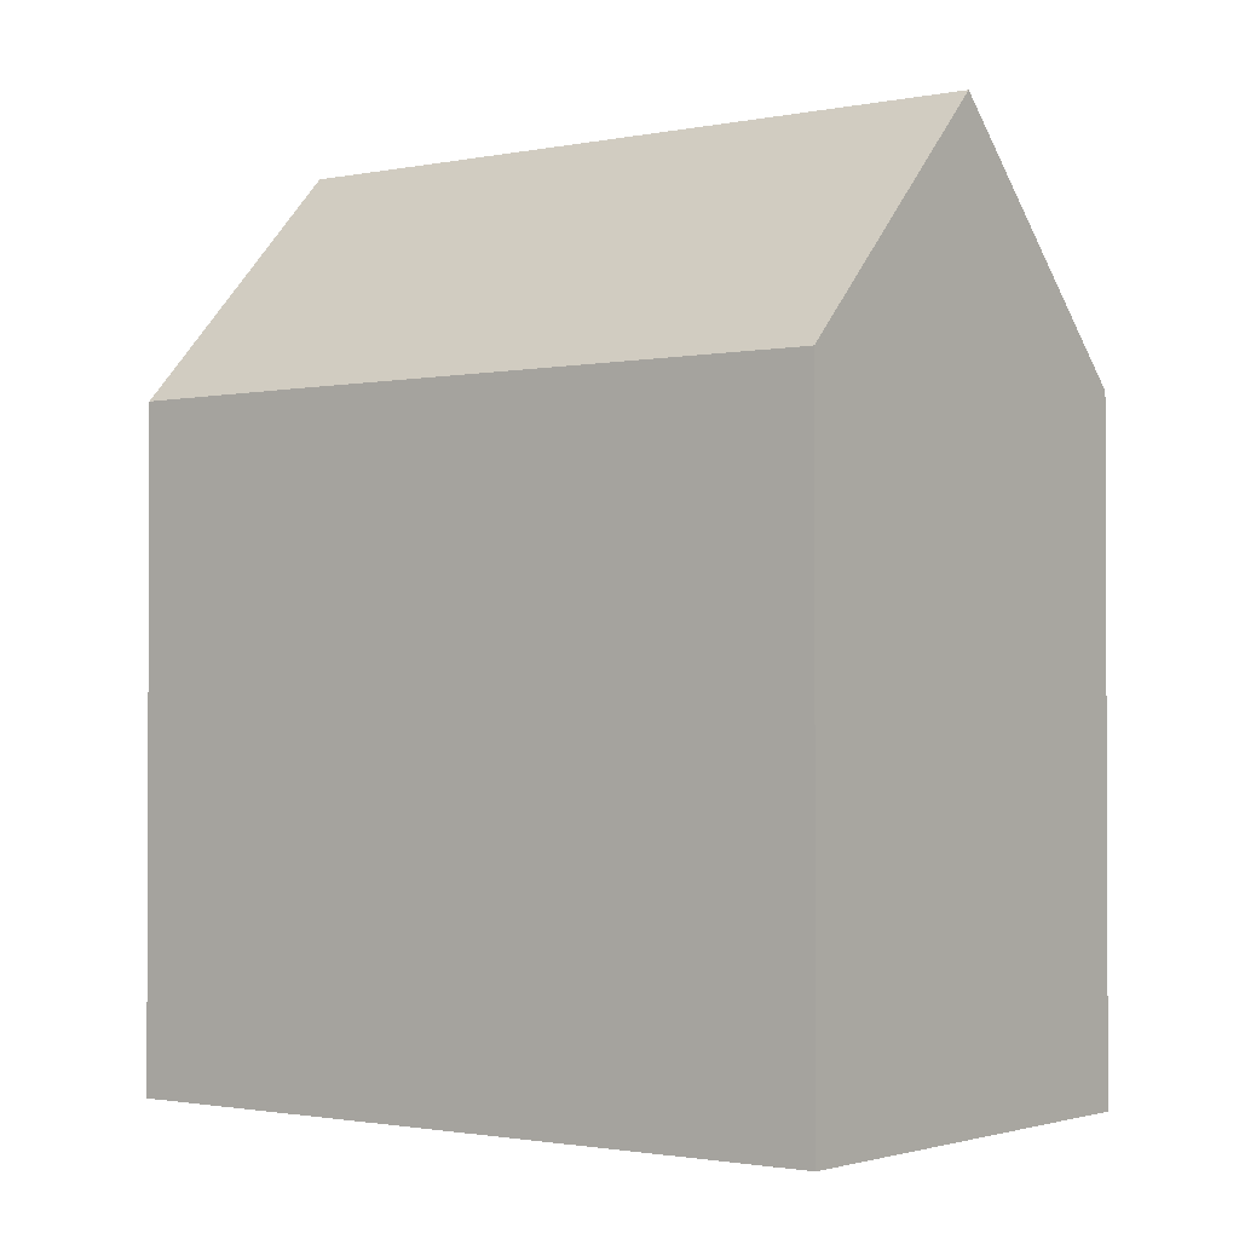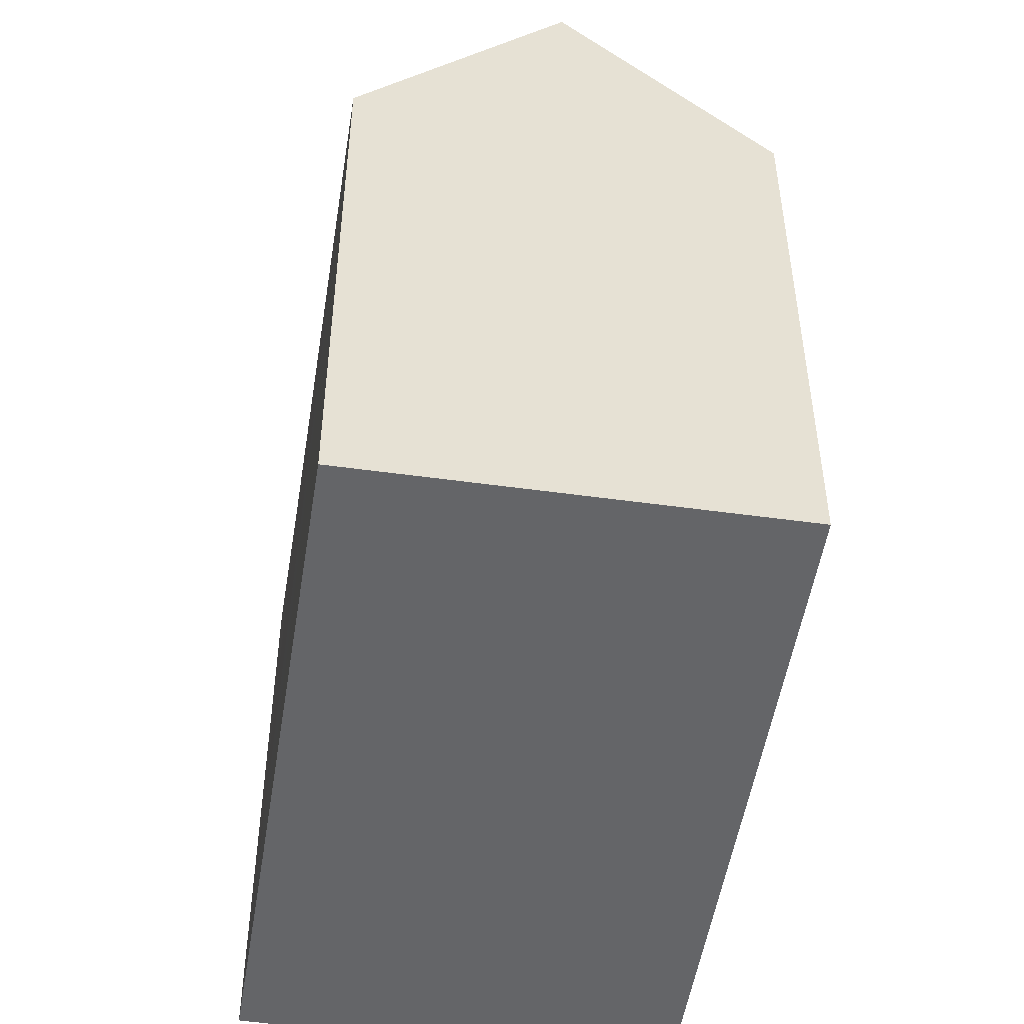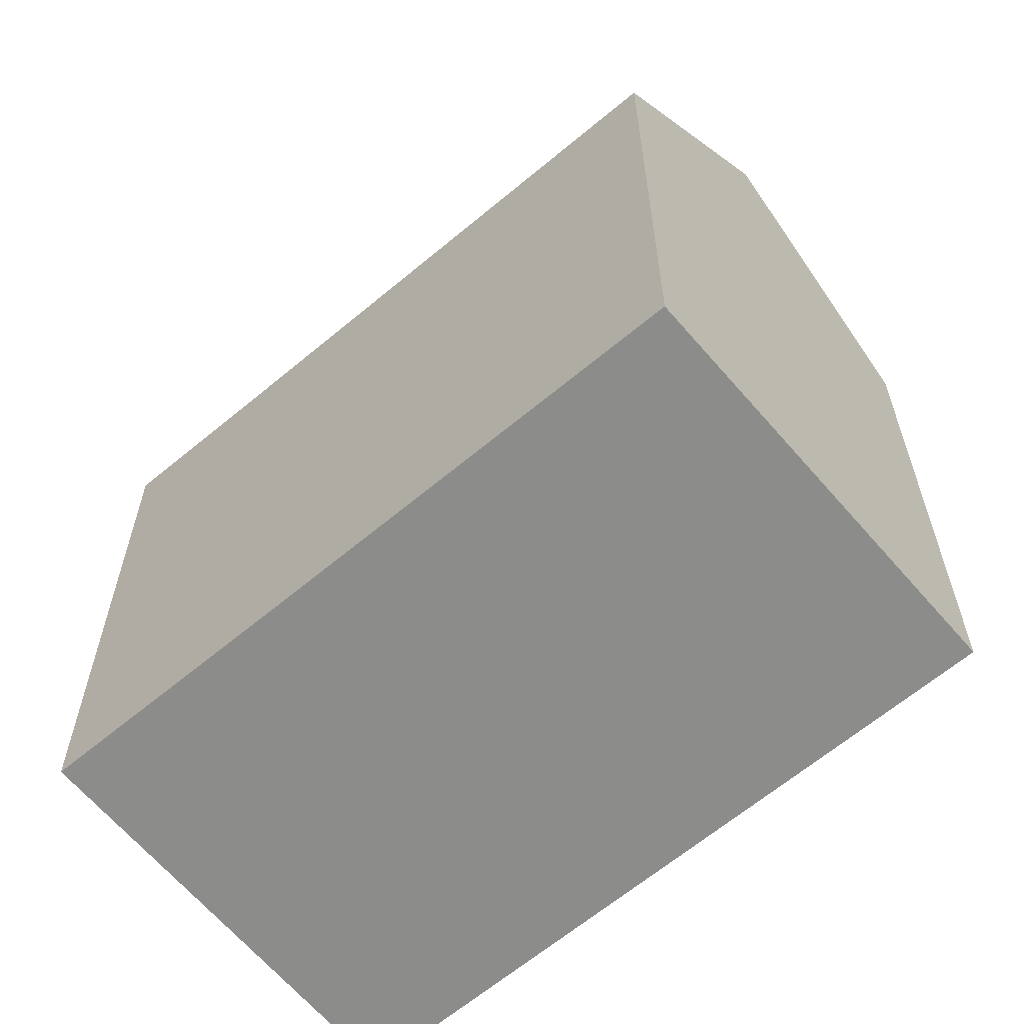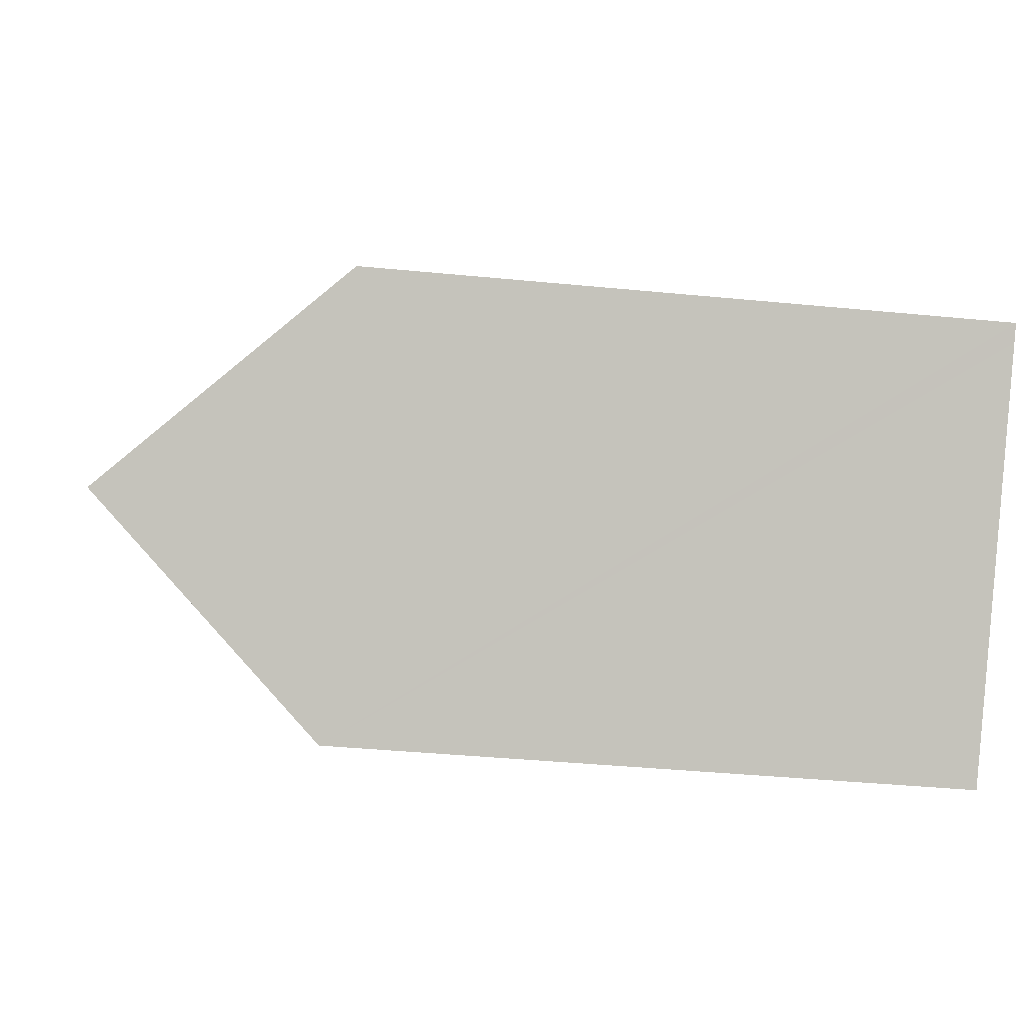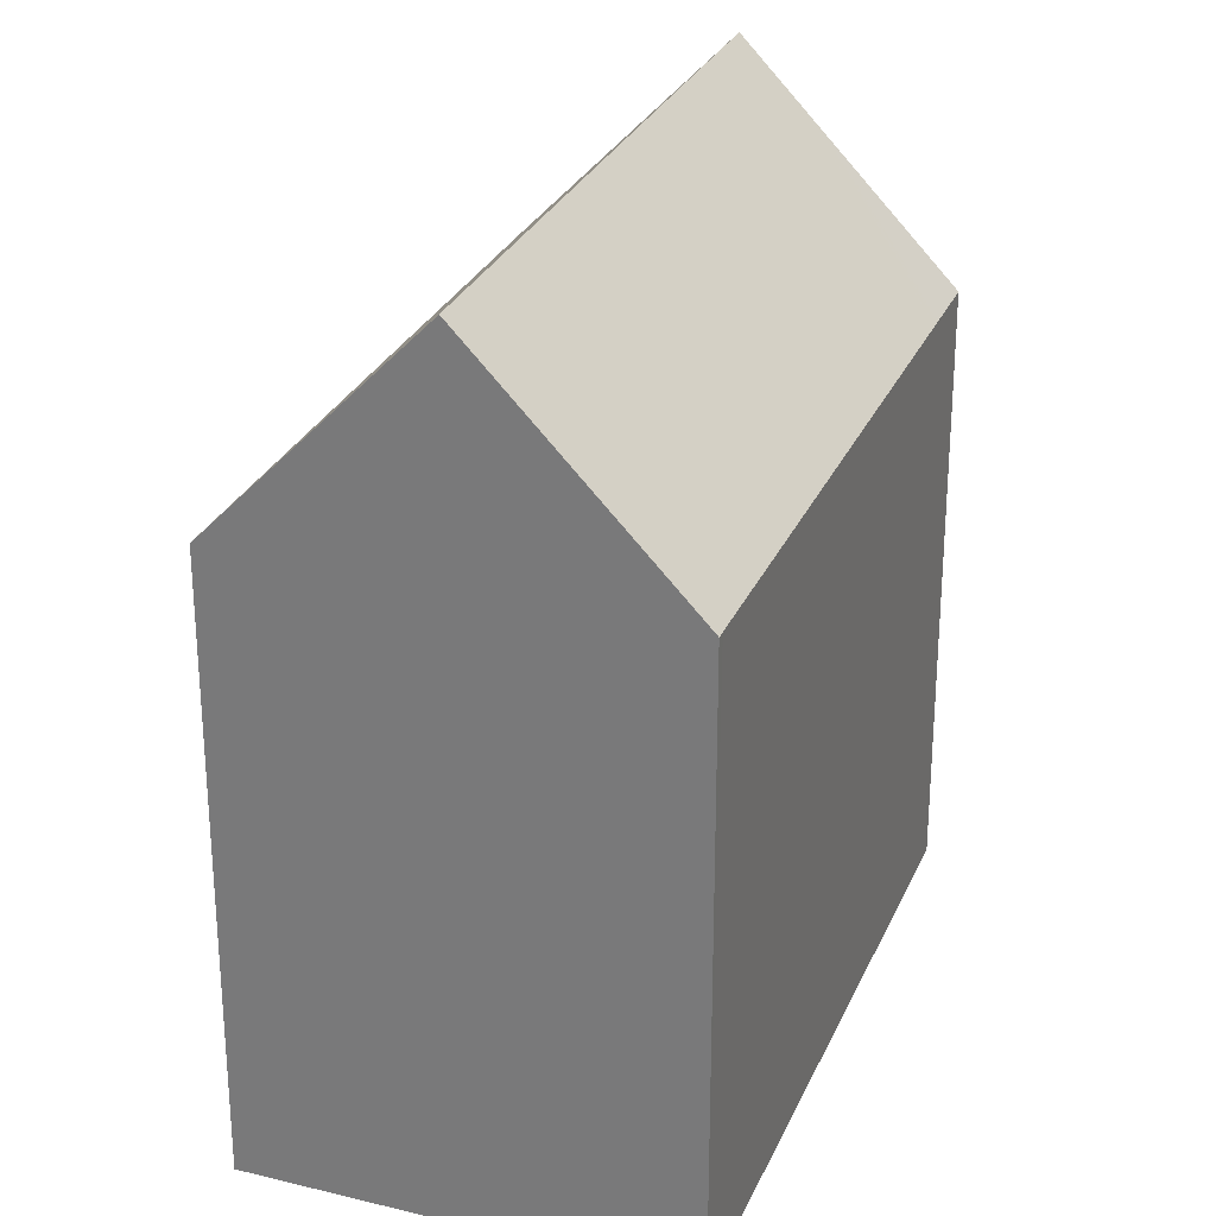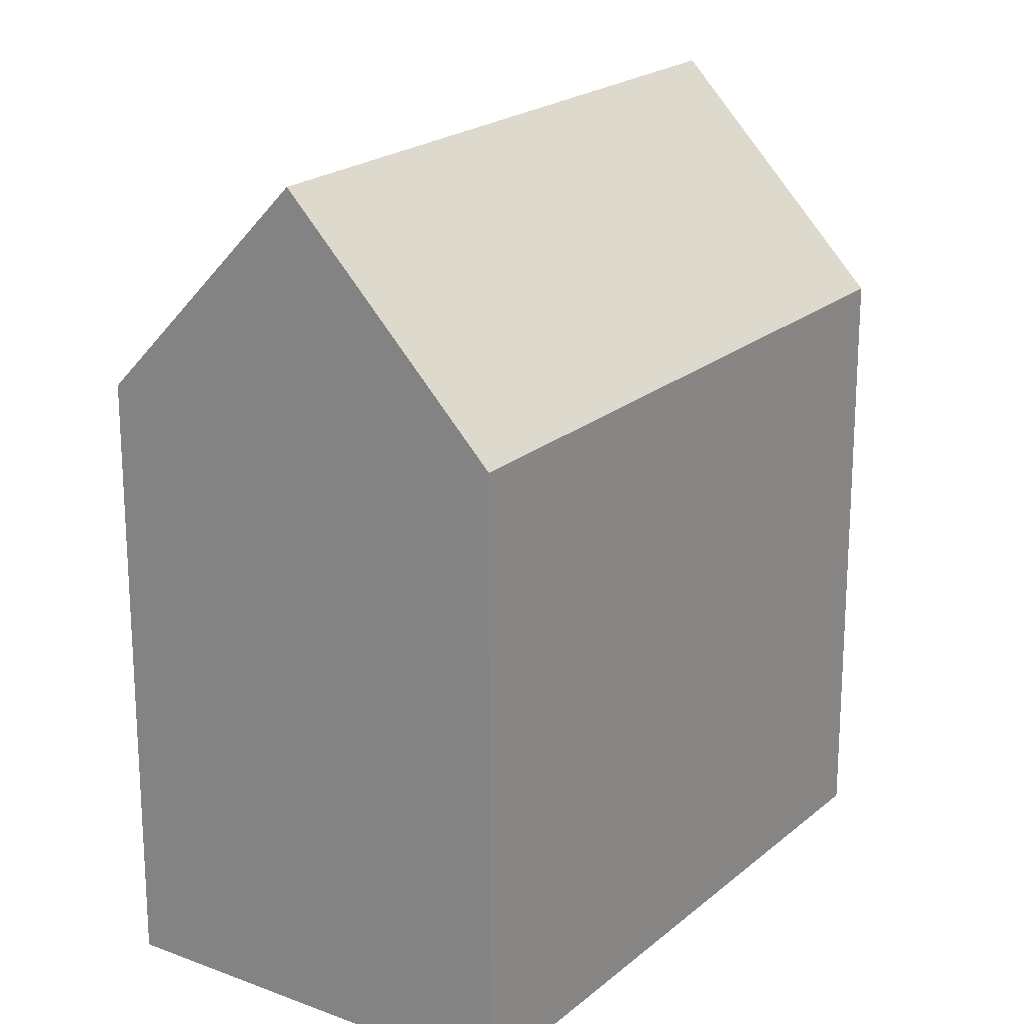
<metadata>
{"format":"obj","ext":"obj","renderer":"f3d","projection":"perspective","resolution":1024,"background":"white","views":[{"elev":-1.5,"azim":178.7,"up":"+Y"},{"elev":-51.6,"azim":-138.0,"up":"+Y"},{"elev":-64.1,"azim":-178.8,"up":"+Y"},{"elev":-37.8,"azim":-97.2,"up":"+Z"},{"elev":28.1,"azim":-109.0,"up":"+Y"},{"elev":20.7,"azim":-94.9,"up":"+Y"}]}
</metadata>
<code>
v  3.479 21.01 -4.221
v  7.145 15.37 -8.283
v  6.953 15.37 -8.437
v  11.81 15.37 -4.501
v  17.3 21.01 6.97
v  16.16 15.37 -0.984
v  17.34 15.37 -0.026
v  17.91 15.37 0.433
v  20.74 15.36 2.703
v  0.293 15.84 -0.355
v  0 15.36 9.408e-16
v  0.177 15.37 0.142
v  6.261 15.37 5.067
v  7.736 15.37 6.261
v  13.87 15.36 11.23
v  0 0 0
v  0.293 2.174e-17 -0.355
v  3.479 2.585e-16 -4.221
v  6.953 5.166e-16 -8.437
v  13.87 -6.877e-16 11.23
v  0.177 -8.695e-18 0.142
v  6.261 -3.103e-16 5.067
v  7.736 -3.834e-16 6.261
v  20.74 -1.655e-16 2.703
v  17.3 -4.268e-16 6.97
v  16.16 6.025e-17 -0.984
v  17.91 -2.651e-17 0.433
v  17.34 1.592e-18 -0.026
v  11.81 2.756e-16 -4.501
v  7.145 5.072e-16 -8.283
g defaultobject
f 1 2 3
f 2 1 4
f 4 1 5
f 4 5 6
f 6 5 7
f 7 5 8
f 8 5 9
f 10 5 1
f 5 10 11
f 5 11 12
f 5 12 13
f 5 13 14
f 5 14 15
f 3 10 1
f 10 3 11
f 11 3 16
f 16 3 17
f 17 3 18
f 18 3 19
f 16 12 11
f 12 16 13
f 13 16 14
f 14 16 15
f 15 16 20
f 20 16 21
f 20 21 22
f 20 22 23
f 15 9 5
f 9 15 20
f 9 20 24
f 24 20 25
f 24 8 9
f 8 24 7
f 7 24 6
f 6 24 4
f 4 24 2
f 2 24 3
f 3 24 26
f 3 26 19
f 26 24 27
f 26 27 28
f 19 26 29
f 19 29 30
f 25 27 24
f 27 25 20
f 27 20 23
f 27 23 28
f 28 23 26
f 26 23 29
f 29 23 22
f 29 22 30
f 30 22 21
f 30 21 19
f 19 21 18
f 18 21 17
f 17 21 16

</code>
